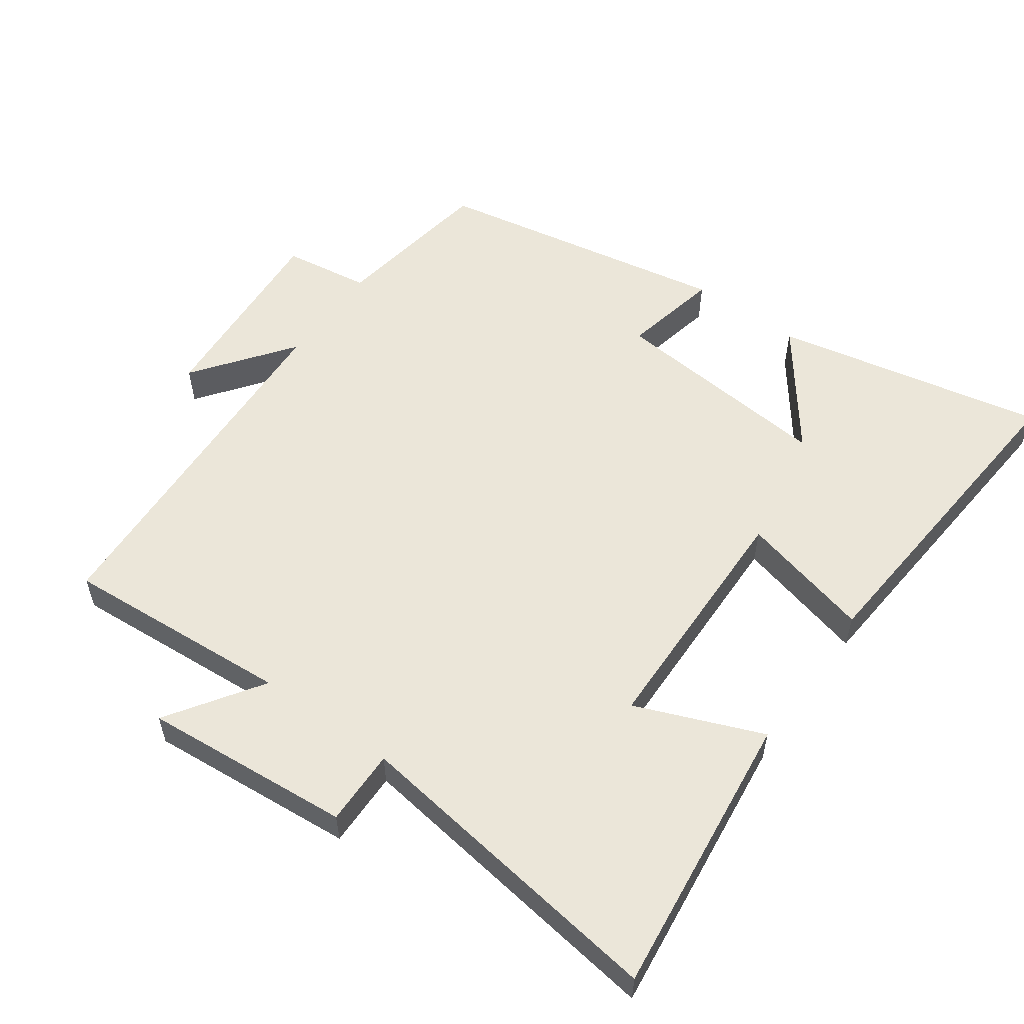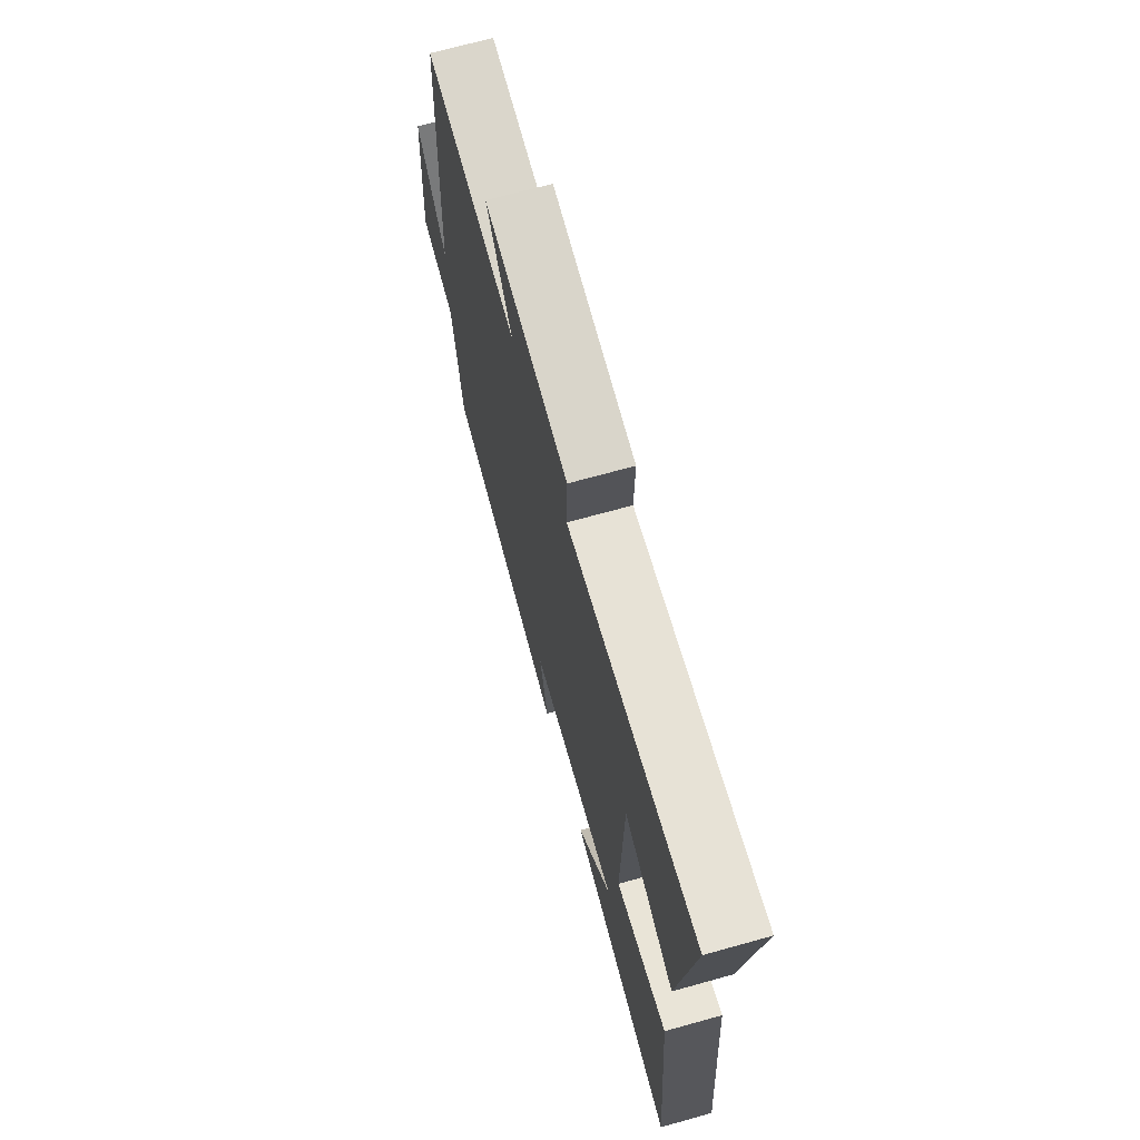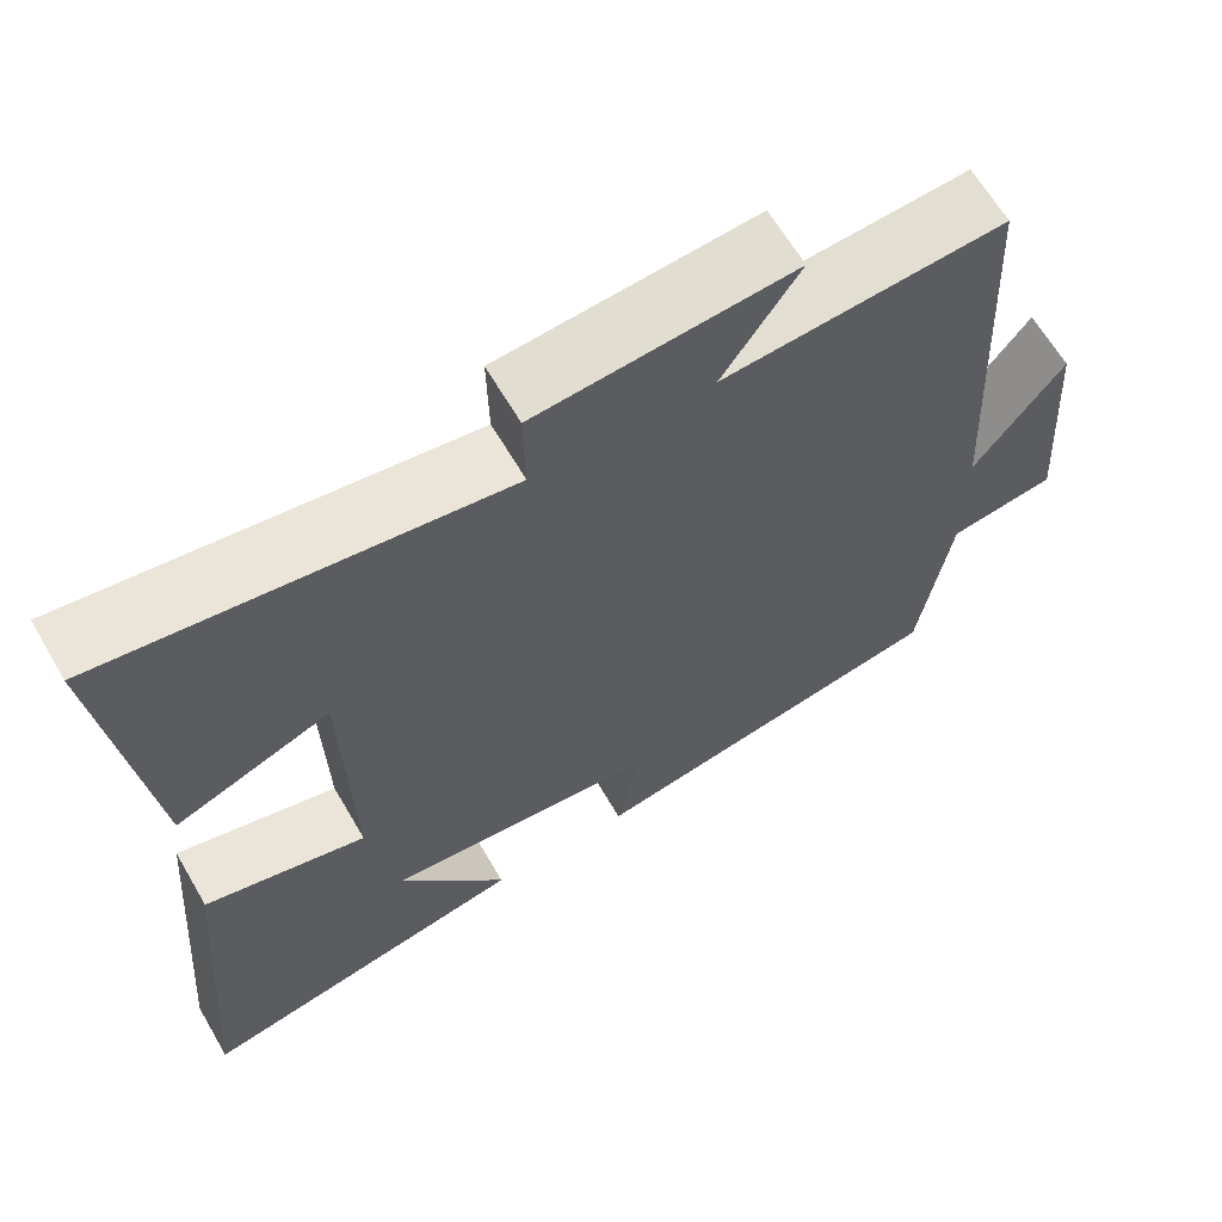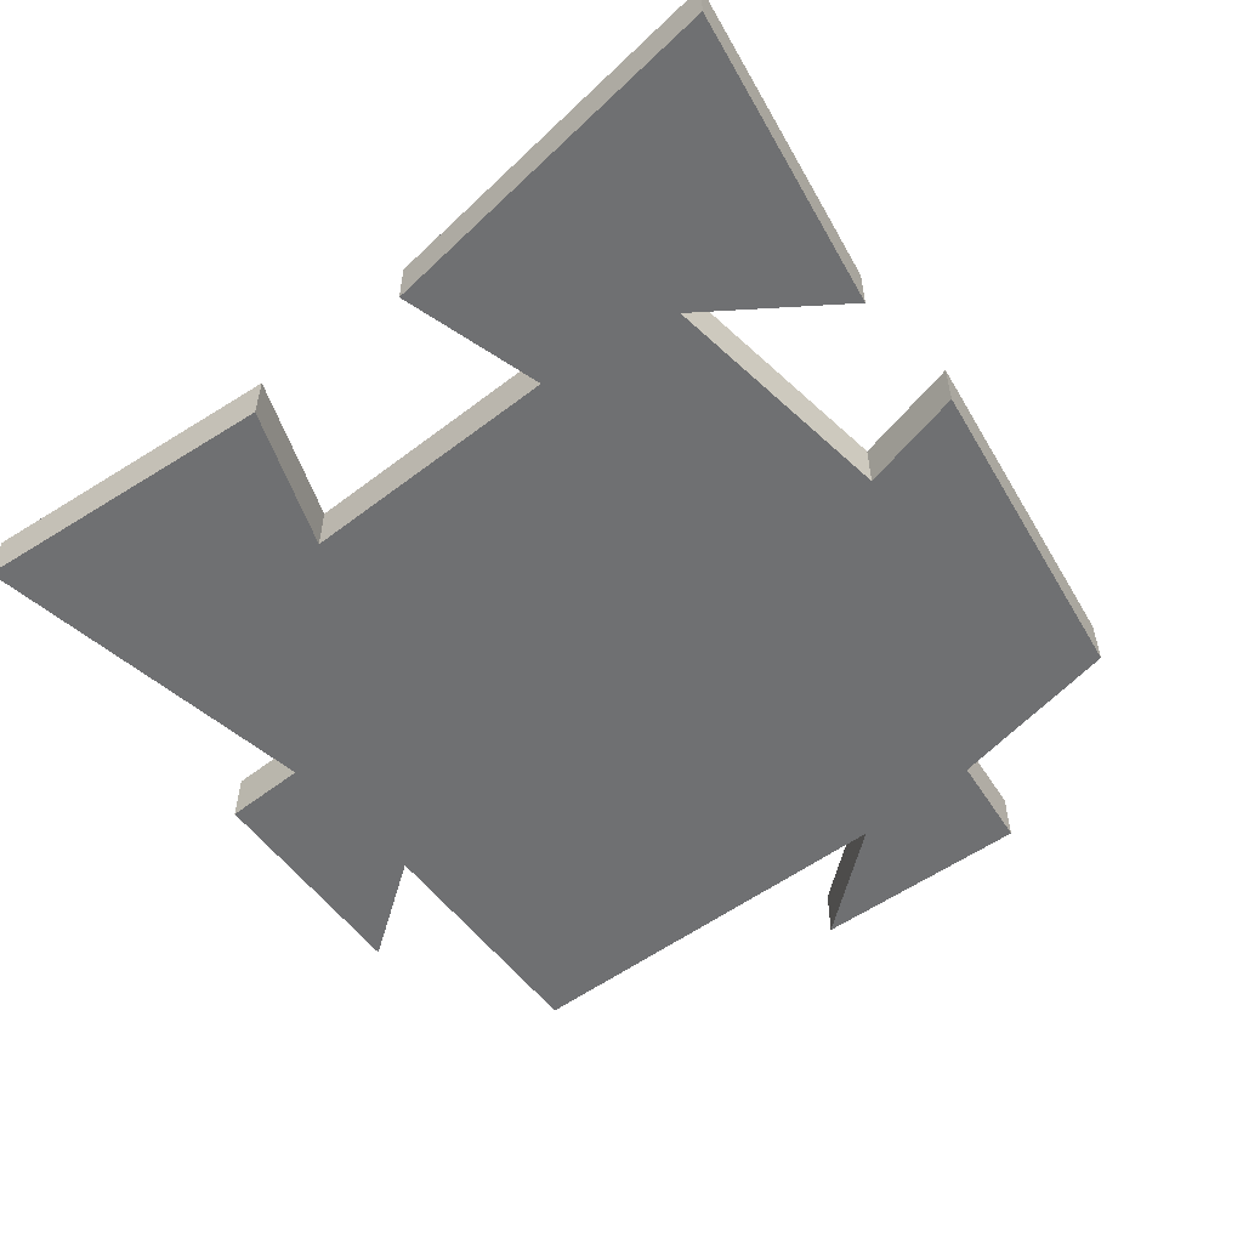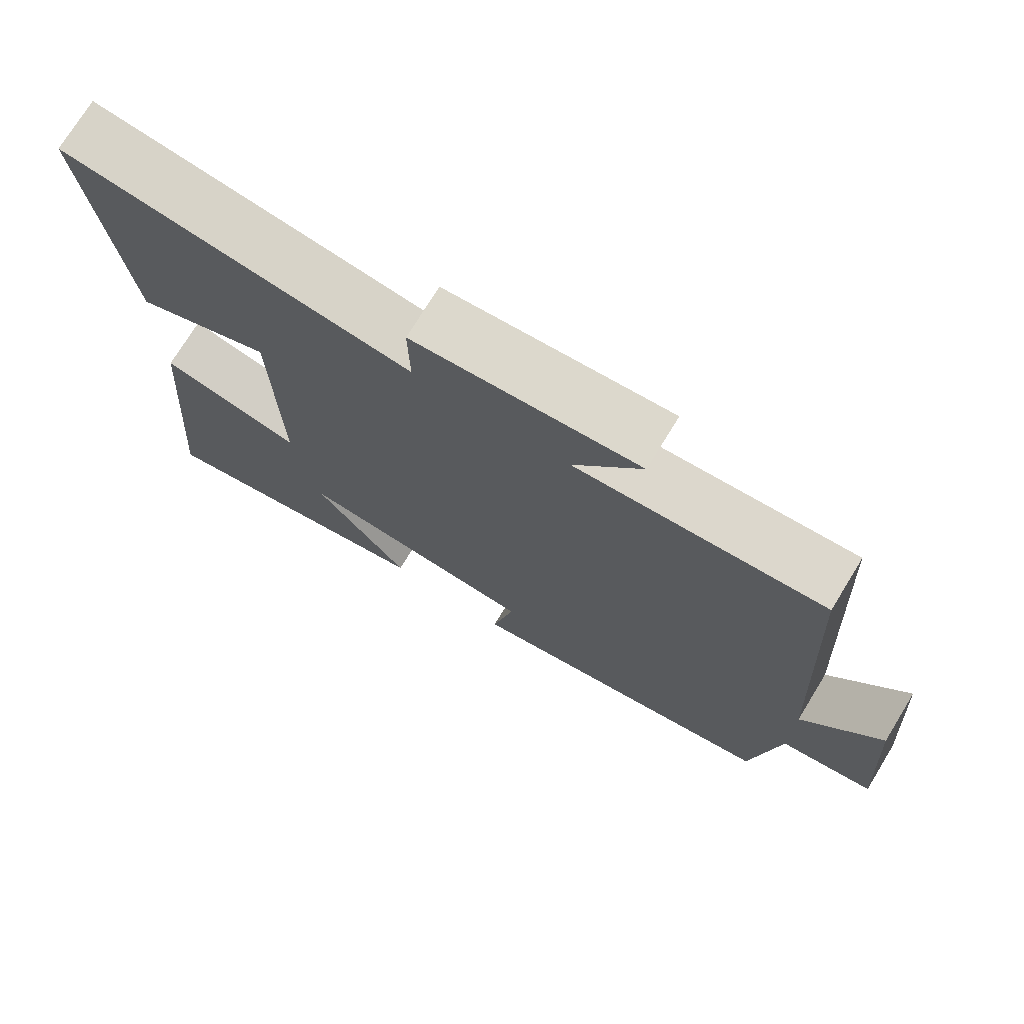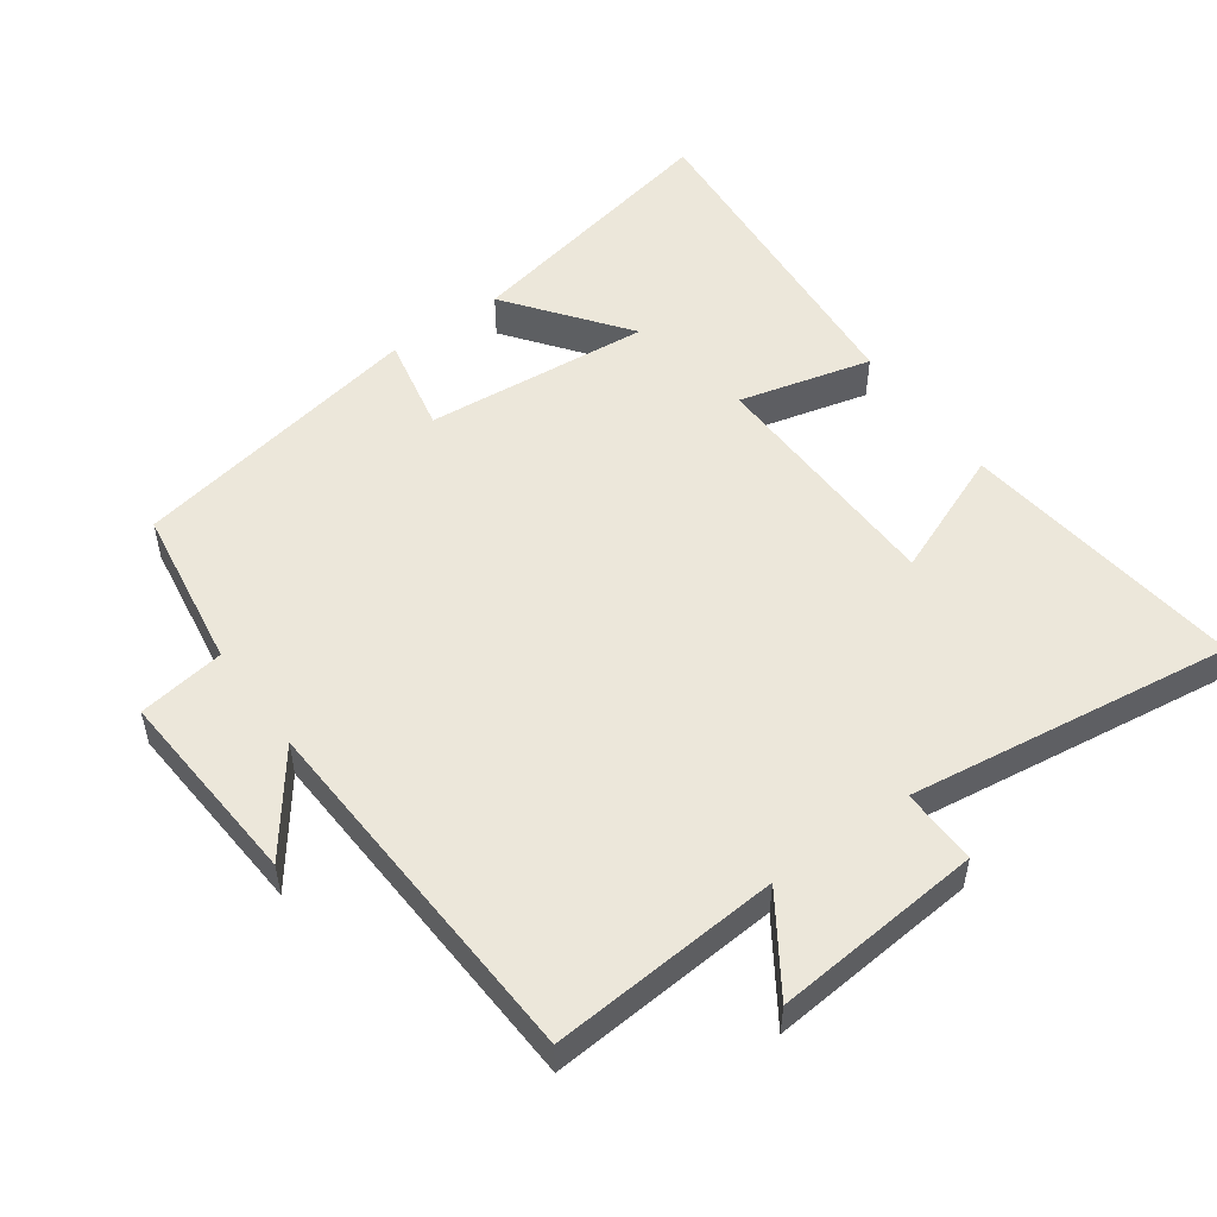
<metadata>
{"format":"obj","ext":"obj","renderer":"f3d","projection":"perspective","resolution":1024,"background":"white","views":[{"elev":55.8,"azim":35.7,"up":"+Y"},{"elev":70.2,"azim":74.5,"up":"+Z"},{"elev":64.4,"azim":149.7,"up":"+Z"},{"elev":-54.9,"azim":130.5,"up":"+Y"},{"elev":73.8,"azim":-148.5,"up":"+Z"},{"elev":52.4,"azim":-35.8,"up":"+Y"}]}
</metadata>
<code>
v -0.463 0.07 -0.419
v -0.5 0.07 -0.18
v -0.627 0.07 -0.161
v -0.607 0.07 0.131
v -0.5 0.07 -0.012
v -0.473 0.07 0.524
v -0.137 0.07 0.5
v -0.229 0.07 0.638
v 0.077 0.07 0.612
v 0.075 0.07 0.5
v 0.55 0.07 0.566
v 0.5 0.07 0.147
v 0.314 0.07 0.222
v 0.306 0.07 -0.14
v 0.5 0.07 -0.091
v 0.54 0.07 -0.582
v 0.141 0.07 -0.5
v 0.271 0.07 -0.327
v -0.059 0.07 -0.357
v -0.029 0.07 -0.5
v -0.463 0 -0.419
v -0.5 0 -0.18
v -0.627 0 -0.161
v -0.607 0 0.131
v -0.5 0 -0.012
v -0.473 0 0.524
v -0.137 0 0.5
v -0.229 0 0.638
v 0.077 0 0.612
v 0.075 0 0.5
v 0.55 0 0.566
v 0.5 0 0.147
v 0.314 0 0.222
v 0.306 0 -0.14
v 0.5 0 -0.091
v 0.54 0 -0.582
v 0.141 0 -0.5
v 0.271 0 -0.327
v -0.059 0 -0.357
v -0.029 0 -0.5
f 19 20 1 2
f 18 19 2
f 15 16 17 18
f 14 15 18
f 13 14 18 2
f 10 11 12 13
f 10 13 2 3
f 7 8 9 10
f 5 6 7
f 5 7 10
f 3 4 5
f 3 5 10
f 22 21 40 39
f 22 39 38
f 38 37 36 35
f 38 35 34
f 22 38 34 33
f 33 32 31 30
f 23 22 33 30
f 30 29 28 27
f 27 26 25
f 30 27 25
f 25 24 23
f 30 25 23
f 1 21 22 2
f 2 22 23 3
f 3 23 24 4
f 4 24 25 5
f 5 25 26 6
f 6 26 27 7
f 7 27 28 8
f 8 28 29 9
f 9 29 30 10
f 10 30 31 11
f 11 31 32 12
f 12 32 33 13
f 13 33 34 14
f 14 34 35 15
f 15 35 36 16
f 16 36 37 17
f 17 37 38 18
f 18 38 39 19
f 19 39 40 20
f 20 40 21 1

</code>
